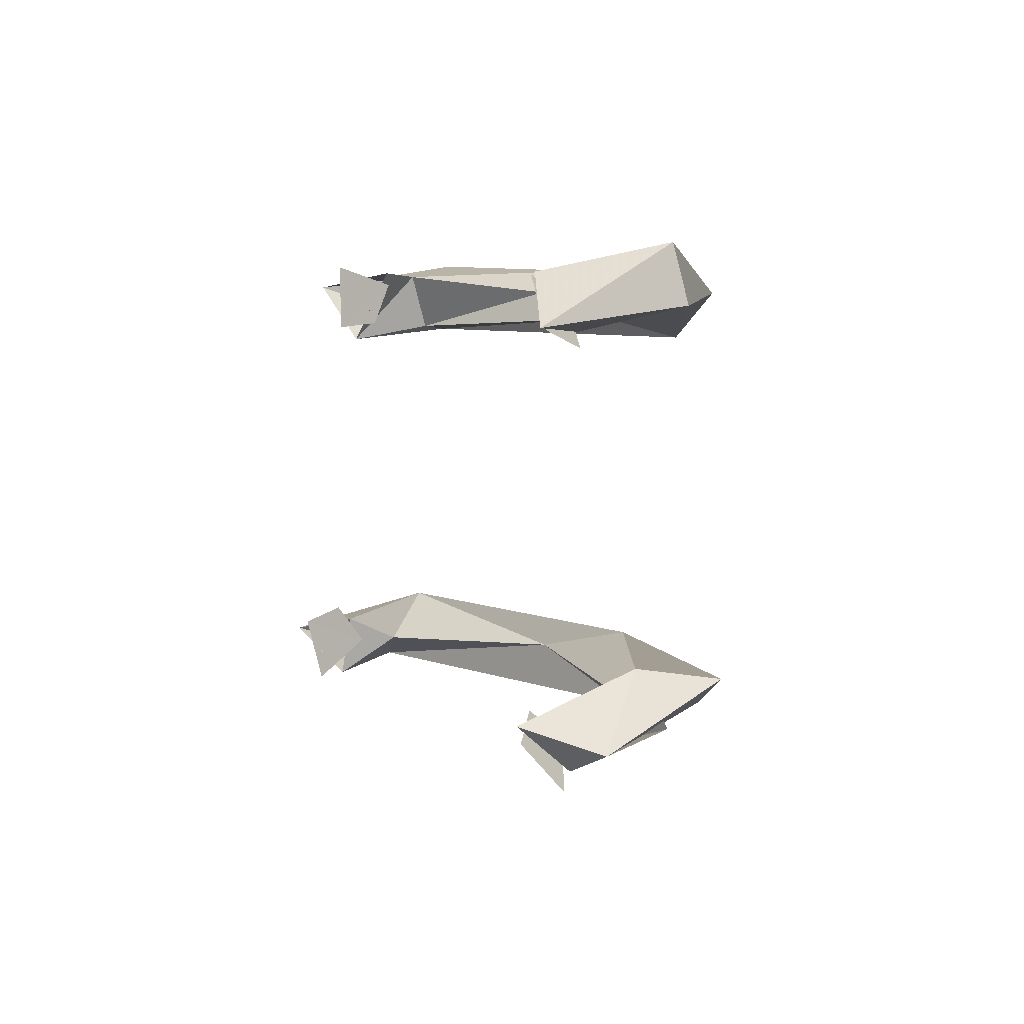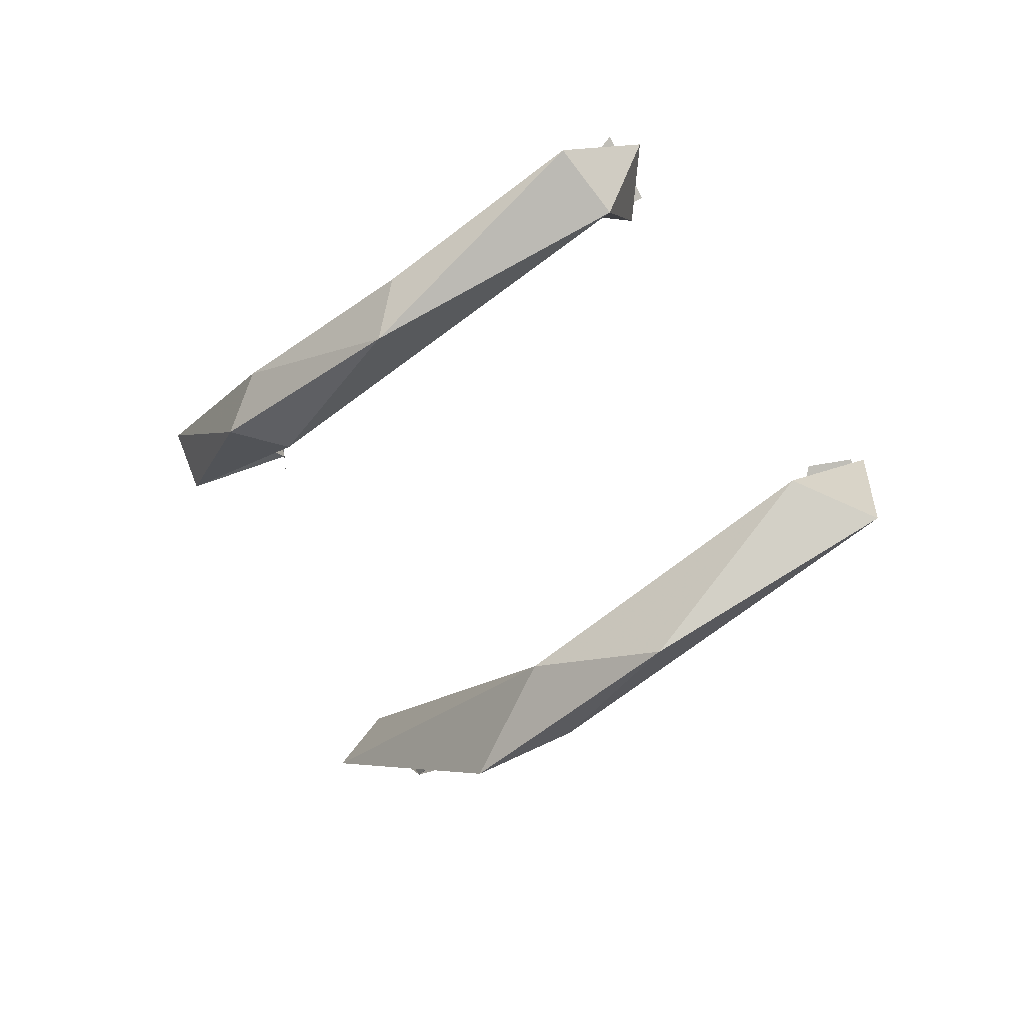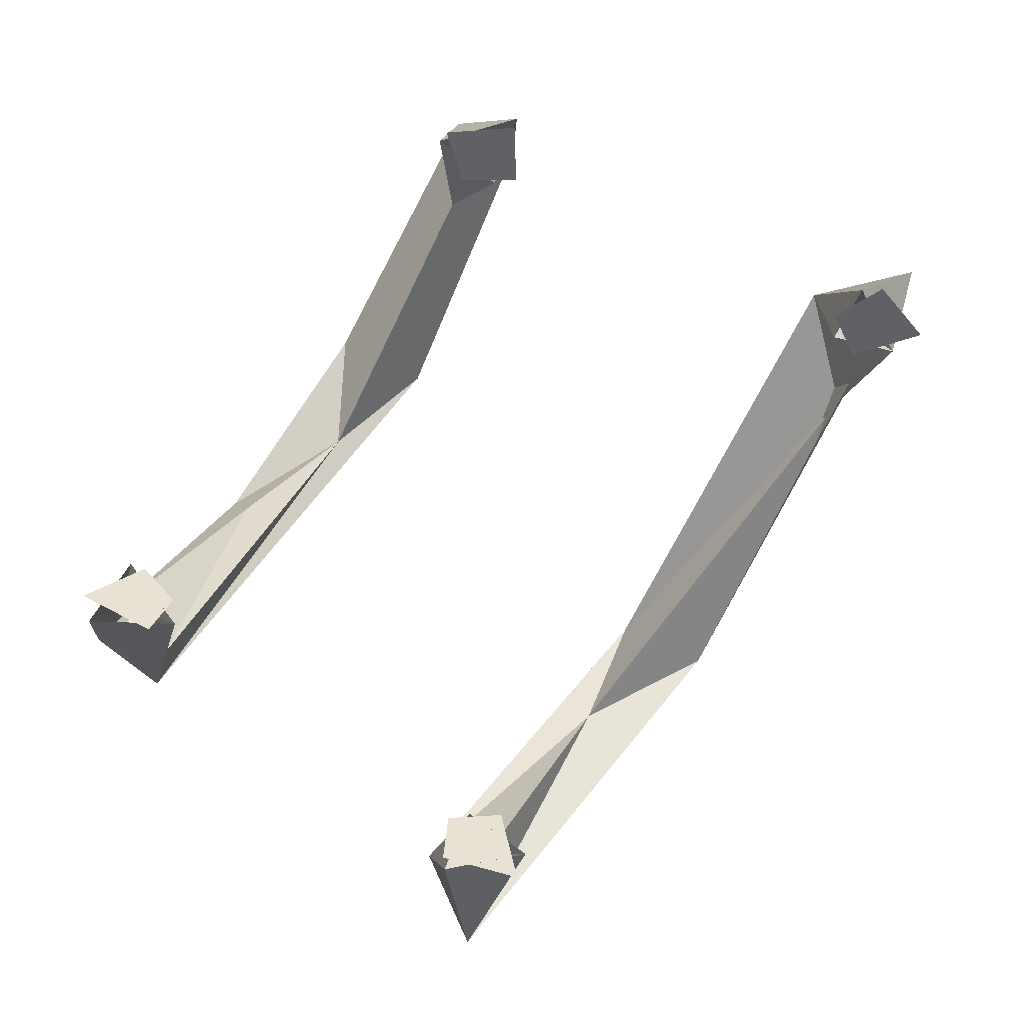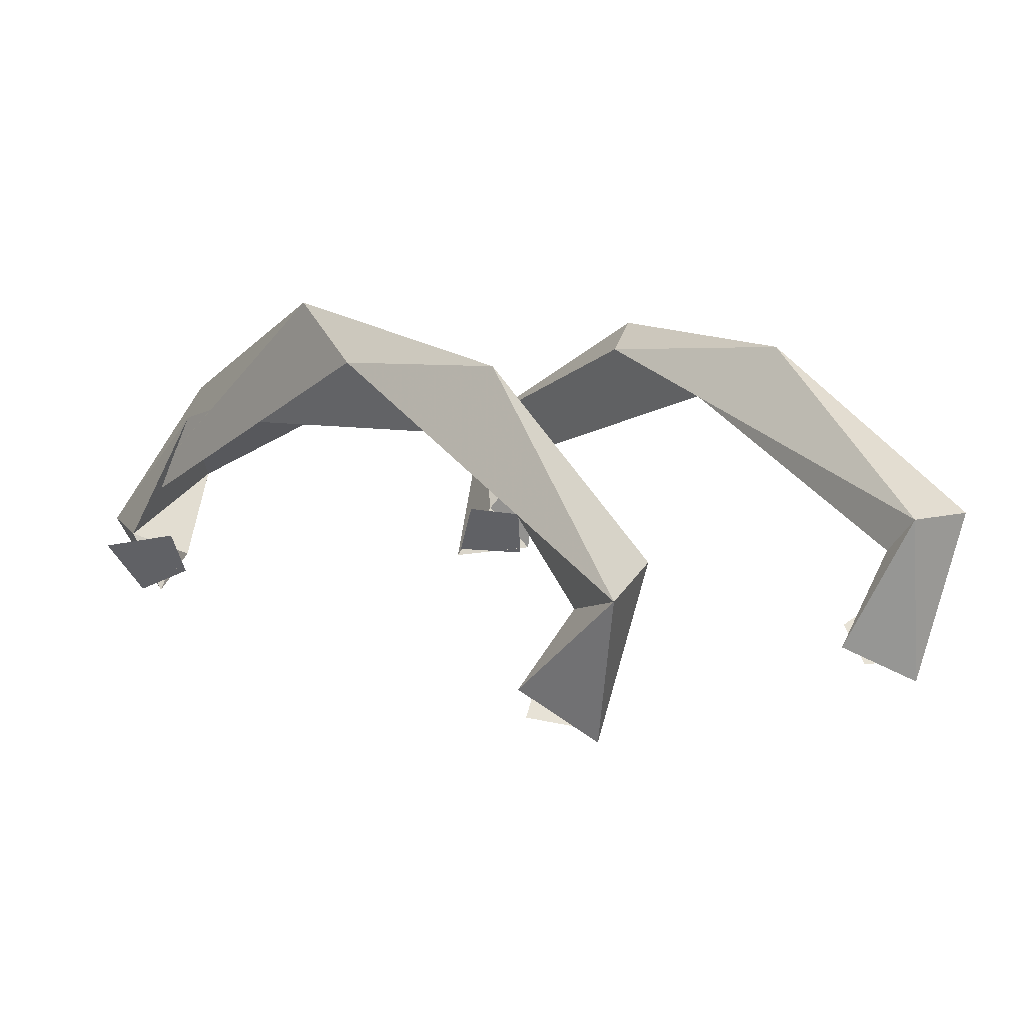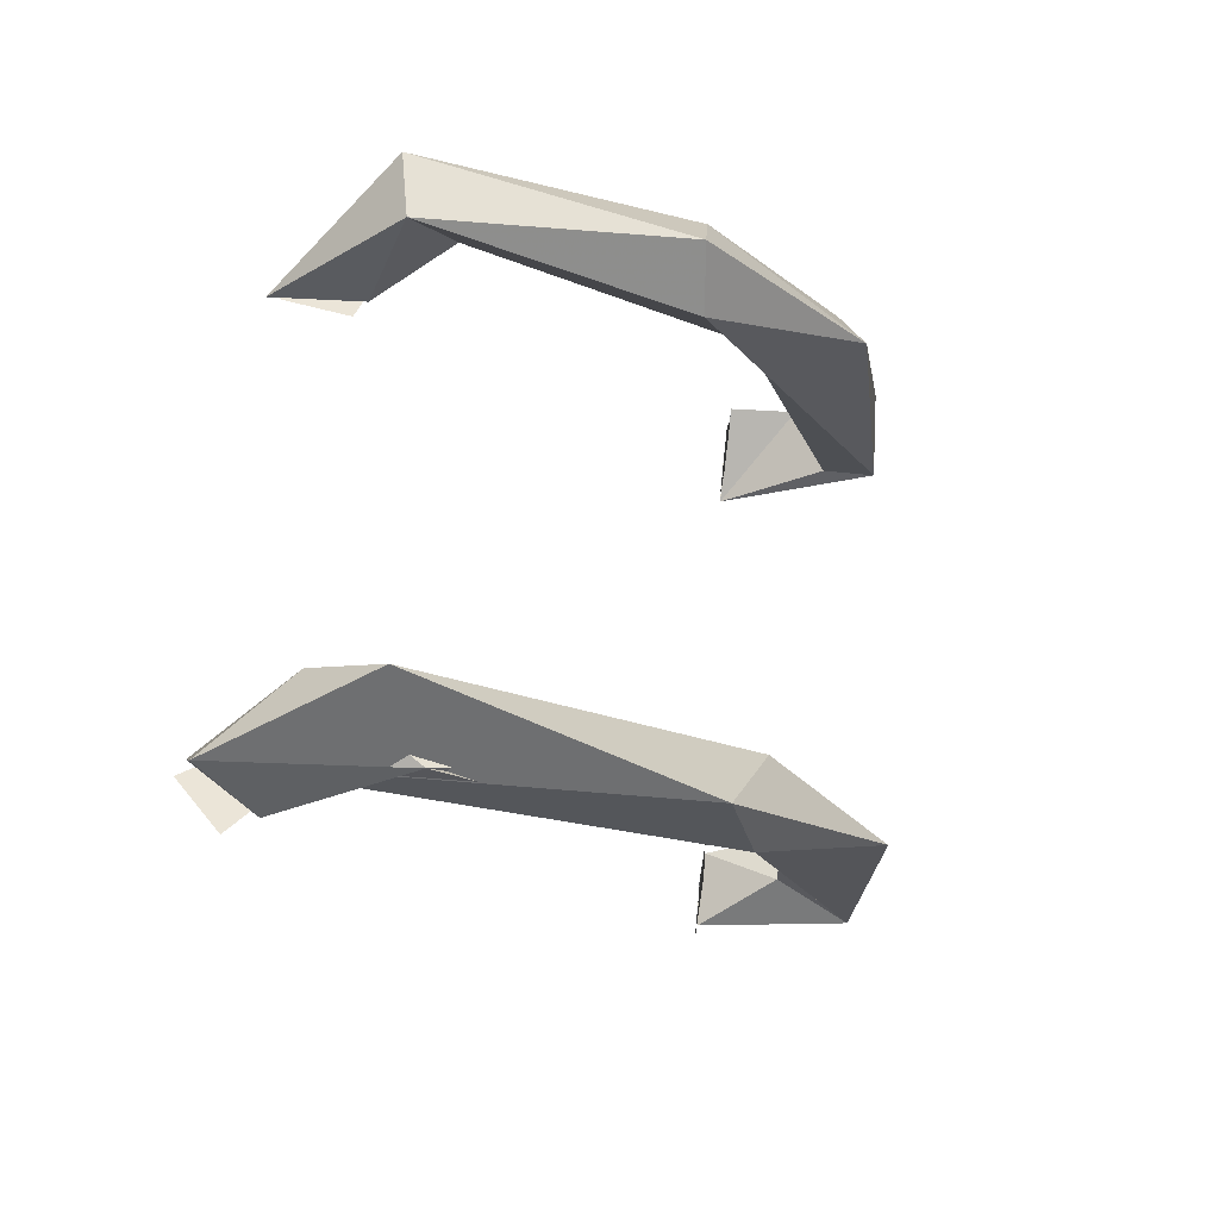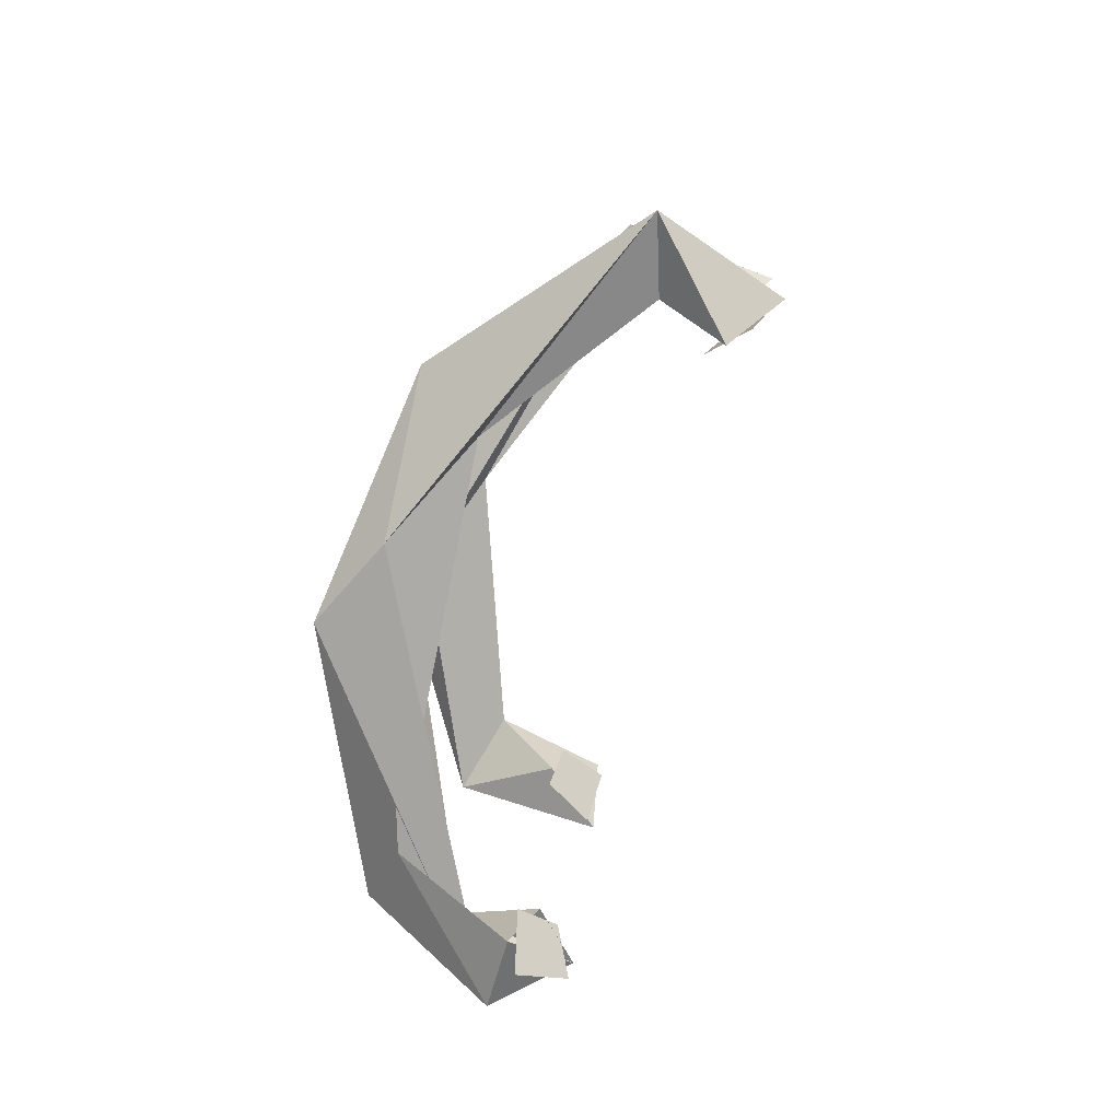
<metadata>
{"format":"obj","ext":"obj","renderer":"f3d","projection":"perspective","resolution":1024,"background":"white","views":[{"elev":-46.1,"azim":-48.5,"up":"+Y"},{"elev":42.9,"azim":85.8,"up":"+Y"},{"elev":-42.9,"azim":-64.9,"up":"+Z"},{"elev":-50.8,"azim":103.5,"up":"+Z"},{"elev":41.9,"azim":42.3,"up":"+Z"},{"elev":-32.1,"azim":141.6,"up":"+Y"}]}
</metadata>
<code>
o Cylinder.032
v -0.7226 -0.5115 -0.2023
v -0.7246 -0.5109 -0.2021
v -0.7228 -0.5093 -0.1953
v -0.7201 -0.4793 -0.2343
v -0.7166 -0.4835 -0.2321
v -0.7269 -0.4539 -0.2109
v -0.7266 -0.4597 -0.2138
v -0.7218 -0.5141 -0.2023
v -0.7226 -0.4772 -0.1896
v -0.7088 -0.485 -0.2154
v -0.7331 -0.4617 -0.2119
v -0.7187 -0.4804 -0.2293
v -0.7363 -0.492 -0.1883
v -0.7174 -0.4821 -0.229
v -0.7416 -0.4885 -0.188
v -0.7263 -0.5116 -0.202
v -0.7332 -0.4904 -0.1809
v -0.7043 -0.4957 -0.2031
v -0.7319 -0.464 -0.2168
v -0.7304 -0.4581 -0.2117
v -0.71 -0.476 -0.2331
v -0.7337 -0.4609 -0.2116
v -0.7136 -0.4792 -0.229
v -0.7196 -0.4792 -0.2299
v -0.7171 -0.4831 -0.2342
v -0.7126 -0.4742 -0.227
v -0.7263 -0.4728 -0.1871
v -0.72 -0.4649 -0.197
v -0.7235 -0.4762 -0.1851
v -0.708 -0.4879 -0.2076
v -0.7339 -0.4857 -0.1853
v -0.715 -0.508 -0.1985
v -0.7355 -0.4594 -0.2177
v -0.7201 -0.4791 -0.2333
v -0.7278 -0.514 -0.2019
v -0.7238 -0.5167 -0.1973
v -0.7171 -0.5084 -0.192
v -0.7033 -0.4819 -0.2163
v -0.7358 -0.4588 -0.2154
v -0.732 -0.4636 -0.2146
v -0.7378 -0.4885 -0.1882
v -0.7273 -0.5153 -0.202
v -0.7366 -0.4905 -0.1882
v -0.724 -0.4575 -0.2141
v -0.724 -0.4626 -0.1982
v -0.7256 -0.4648 -0.2009
v -0.7051 -0.4924 -0.2101
v -0.7404 -0.4939 -0.1881
v -0.7411 -0.4943 -0.188
v -0.7364 -0.4874 -0.1795
v -0.733 -0.4627 -0.2177
v -0.742 -0.4893 -0.188
v -0.7224 -0.5164 -0.2023
v -0.7242 -0.4714 -0.1954
f 51 40 11
f 39 51 11
f 52 41 48
f 34 25 14
f 53 42 1
f 16 1 42
f 8 36 35
f 3 2 35
f 36 37 3
f 32 47 36
f 18 38 30
f 47 38 18
f 38 26 30
f 10 21 47
f 23 21 10
f 12 23 26
f 50 15 49
f 27 31 50
f 17 29 50
f 31 9 17
f 29 28 27
f 28 29 9
f 54 44 9
f 28 6 45
f 7 44 54
f 46 20 7
f 20 19 7
f 22 20 33
f 44 19 33
f 13 48 41
f 24 34 14
f 3 8 2
f 36 3 35
f 3 32 8
f 8 32 36
f 36 18 37
f 3 30 32
f 37 30 3
f 36 47 18
f 30 10 32
f 18 30 37
f 10 47 32
f 47 21 38
f 30 26 10
f 10 26 23
f 21 26 38
f 21 4 26
f 4 12 26
f 5 21 23
f 23 12 5
f 21 5 4
f 43 17 49
f 31 43 15
f 49 17 50
f 50 31 15
f 43 31 17
f 29 27 50
f 27 54 31
f 17 9 29
f 31 54 9
f 54 45 46
f 45 54 27
f 27 28 45
f 9 44 28
f 28 44 6
f 46 7 54
f 45 20 46
f 45 6 20
f 6 33 20
f 44 33 6
f 20 22 19
f 7 19 44
o Cylinder.032
v -0.7226 -0.5115 -0.2023
v -0.7246 -0.5109 -0.2021
v -0.7228 -0.5093 -0.1953
v -0.7201 -0.4793 -0.2343
v -0.7166 -0.4835 -0.2321
v -0.7269 -0.4539 -0.2109
v -0.7266 -0.4597 -0.2138
v -0.7218 -0.5141 -0.2023
v -0.7226 -0.4772 -0.1896
v -0.7088 -0.485 -0.2154
v -0.7331 -0.4617 -0.2119
v -0.7187 -0.4804 -0.2293
v -0.7363 -0.492 -0.1883
v -0.7174 -0.4821 -0.229
v -0.7416 -0.4885 -0.188
v -0.7263 -0.5116 -0.202
v -0.7332 -0.4904 -0.1809
v -0.7043 -0.4957 -0.2031
v -0.7319 -0.464 -0.2168
v -0.7304 -0.4581 -0.2117
v -0.71 -0.476 -0.2331
v -0.7337 -0.4609 -0.2116
v -0.7136 -0.4792 -0.229
v -0.7196 -0.4792 -0.2299
v -0.7171 -0.4831 -0.2342
v -0.7126 -0.4742 -0.227
v -0.7263 -0.4728 -0.1871
v -0.72 -0.4649 -0.197
v -0.7235 -0.4762 -0.1851
v -0.708 -0.4879 -0.2076
v -0.7339 -0.4857 -0.1853
v -0.715 -0.508 -0.1985
v -0.7355 -0.4594 -0.2177
v -0.7201 -0.4791 -0.2333
v -0.7278 -0.514 -0.2019
v -0.7238 -0.5167 -0.1973
v -0.7171 -0.5084 -0.192
v -0.7033 -0.4819 -0.2163
v -0.7358 -0.4588 -0.2154
v -0.732 -0.4636 -0.2146
v -0.7378 -0.4885 -0.1882
v -0.7273 -0.5153 -0.202
v -0.7366 -0.4905 -0.1882
v -0.724 -0.4575 -0.2141
v -0.724 -0.4626 -0.1982
v -0.7256 -0.4648 -0.2009
v -0.7051 -0.4924 -0.2101
v -0.7404 -0.4939 -0.1881
v -0.7411 -0.4943 -0.188
v -0.7364 -0.4874 -0.1795
v -0.733 -0.4627 -0.2177
v -0.742 -0.4893 -0.188
v -0.7224 -0.5164 -0.2023
v -0.7242 -0.4714 -0.1954
f 105 94 65
f 93 105 65
f 106 95 102
f 88 79 68
f 107 96 55
f 70 55 96
f 62 90 89
f 57 56 89
f 90 91 57
f 86 101 90
f 72 92 84
f 101 92 72
f 92 80 84
f 64 75 101
f 77 75 64
f 66 77 80
f 104 69 103
f 81 85 104
f 71 83 104
f 85 63 71
f 83 82 81
f 82 83 63
f 108 98 63
f 82 60 99
f 61 98 108
f 100 74 61
f 74 73 61
f 76 74 87
f 98 73 87
f 67 102 95
f 78 88 68
f 57 62 56
f 90 57 89
f 57 86 62
f 62 86 90
f 90 72 91
f 57 84 86
f 91 84 57
f 90 101 72
f 84 64 86
f 72 84 91
f 64 101 86
f 101 75 92
f 84 80 64
f 64 80 77
f 75 80 92
f 75 58 80
f 58 66 80
f 59 75 77
f 77 66 59
f 75 59 58
f 97 71 103
f 85 97 69
f 103 71 104
f 104 85 69
f 97 85 71
f 83 81 104
f 81 108 85
f 71 63 83
f 85 108 63
f 108 99 100
f 99 108 81
f 81 82 99
f 63 98 82
f 82 98 60
f 100 61 108
f 99 74 100
f 99 60 74
f 60 87 74
f 98 87 60
f 74 76 73
f 61 73 98

</code>
